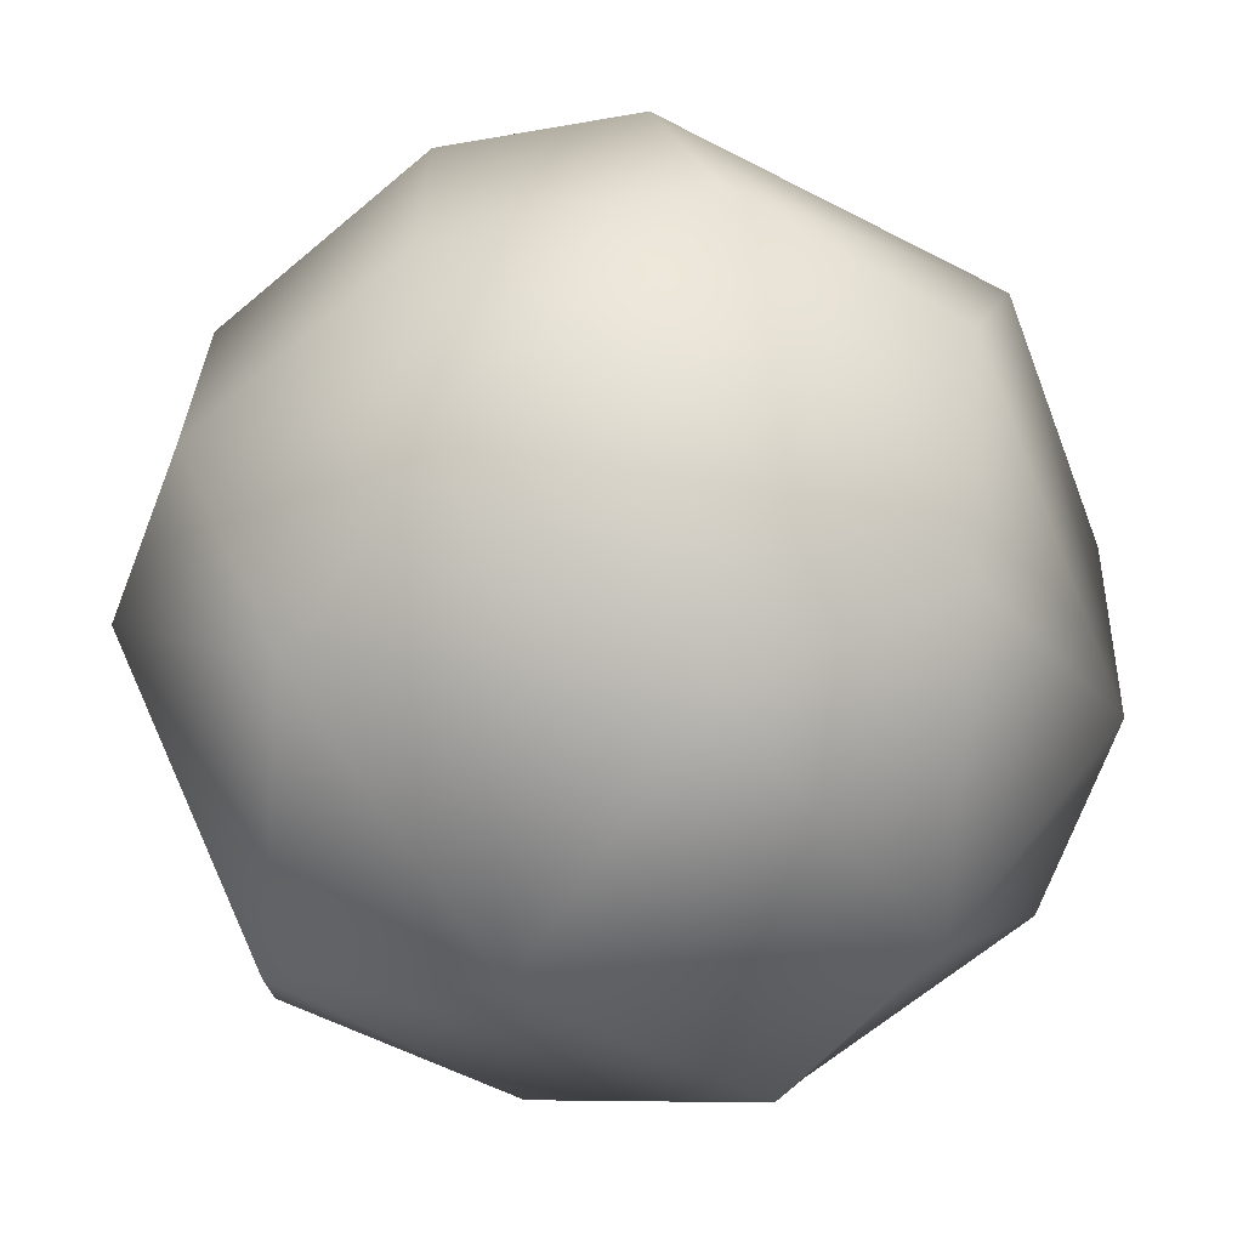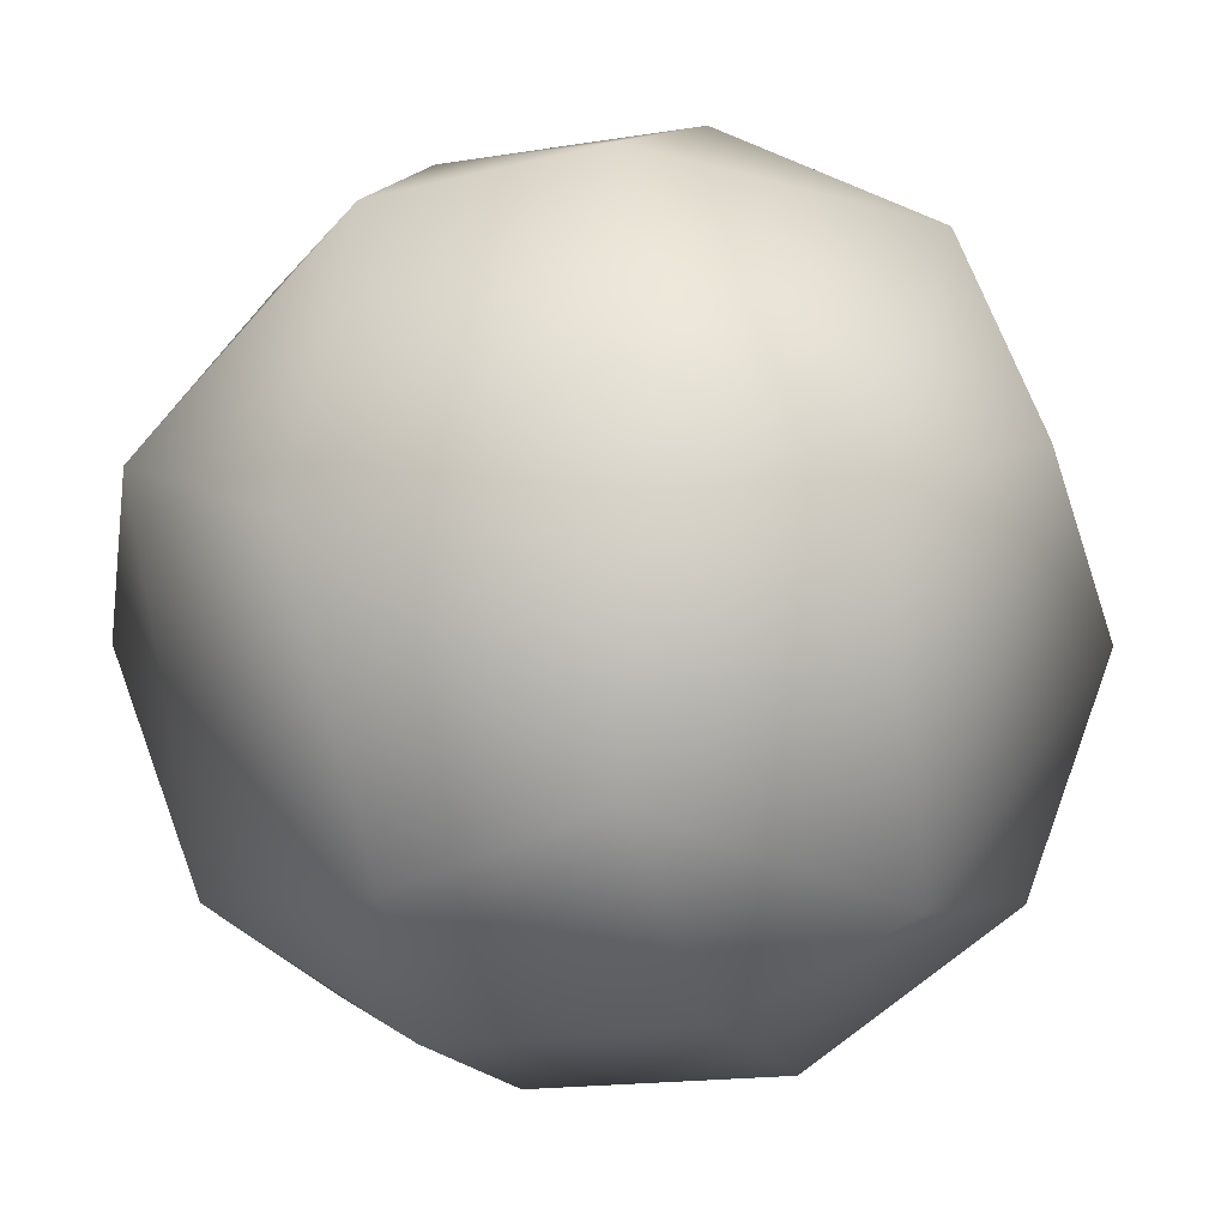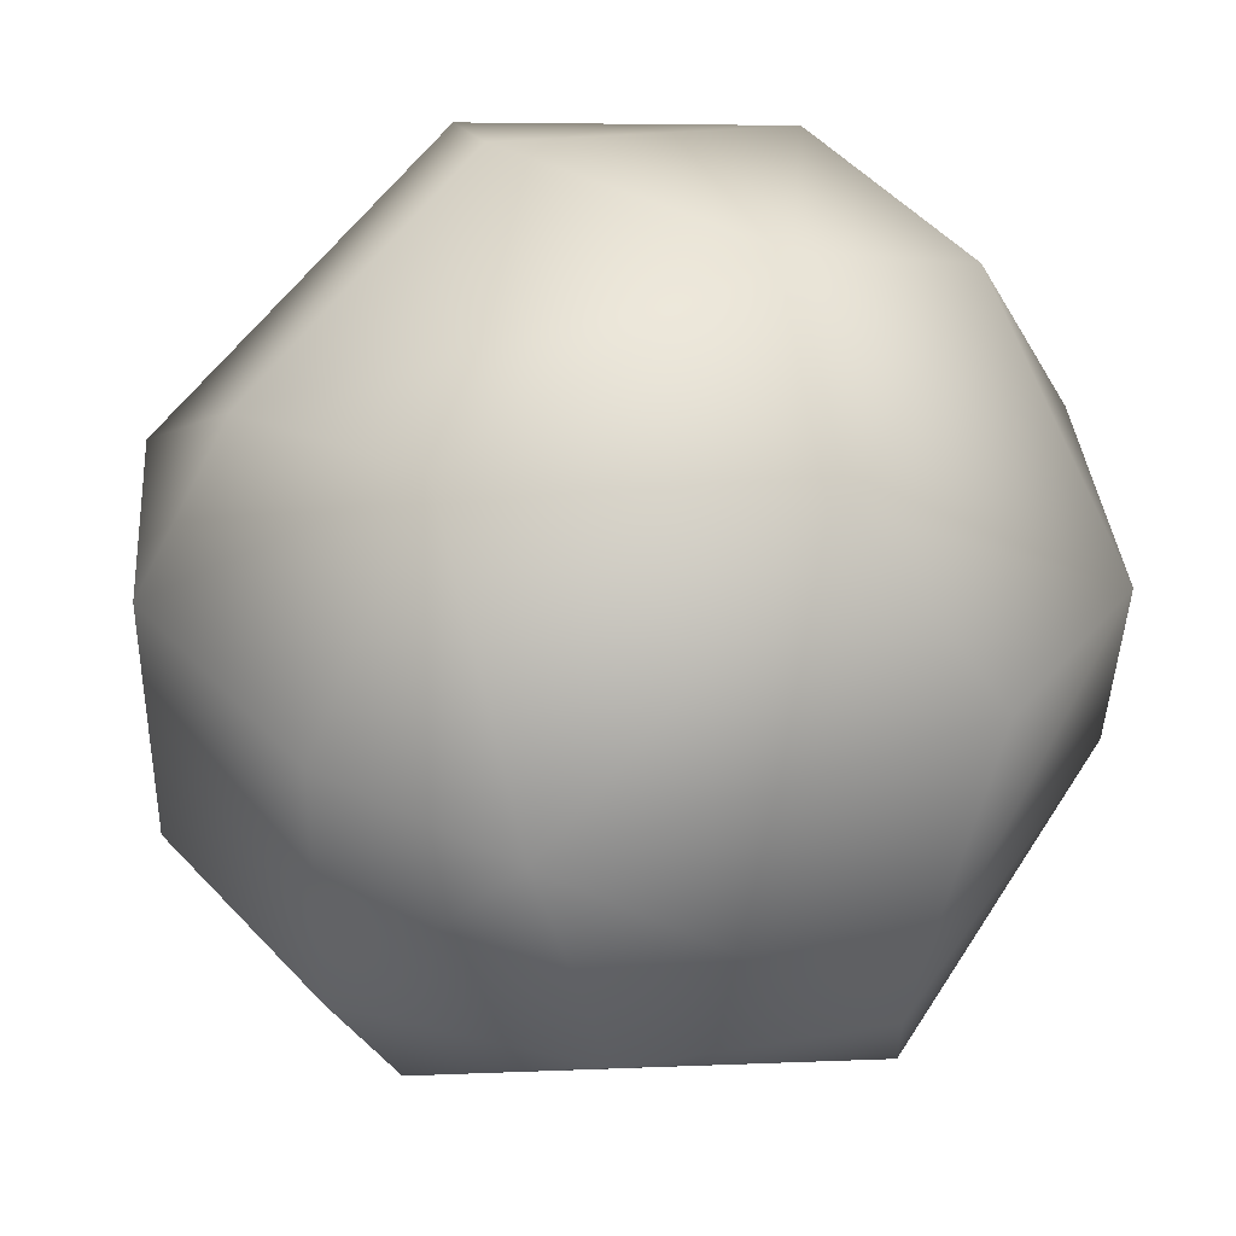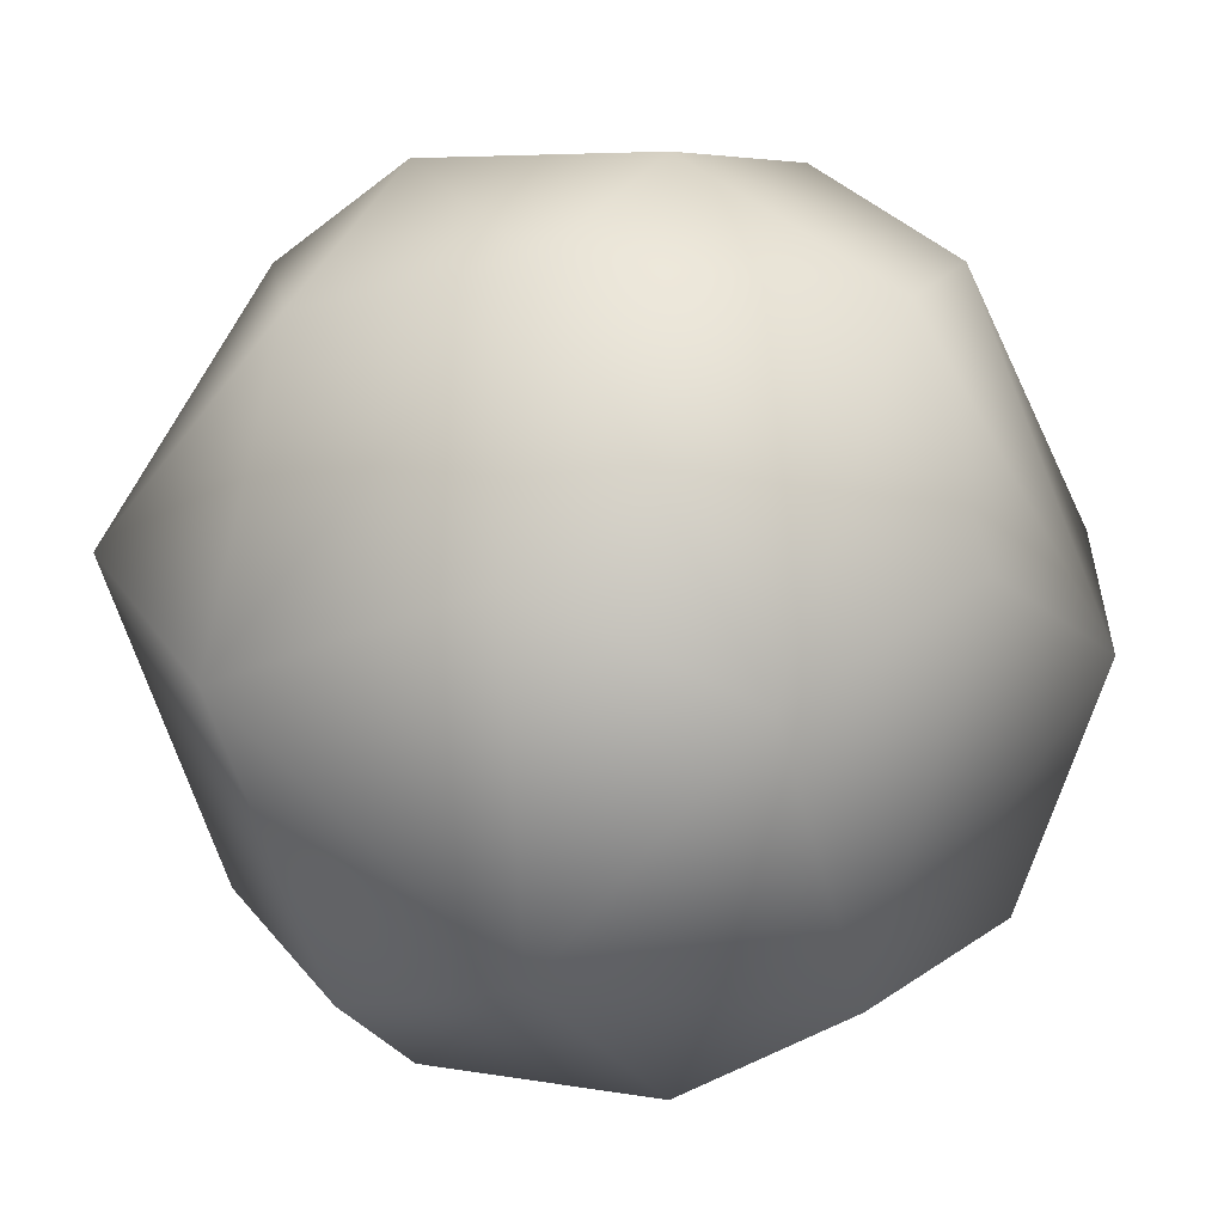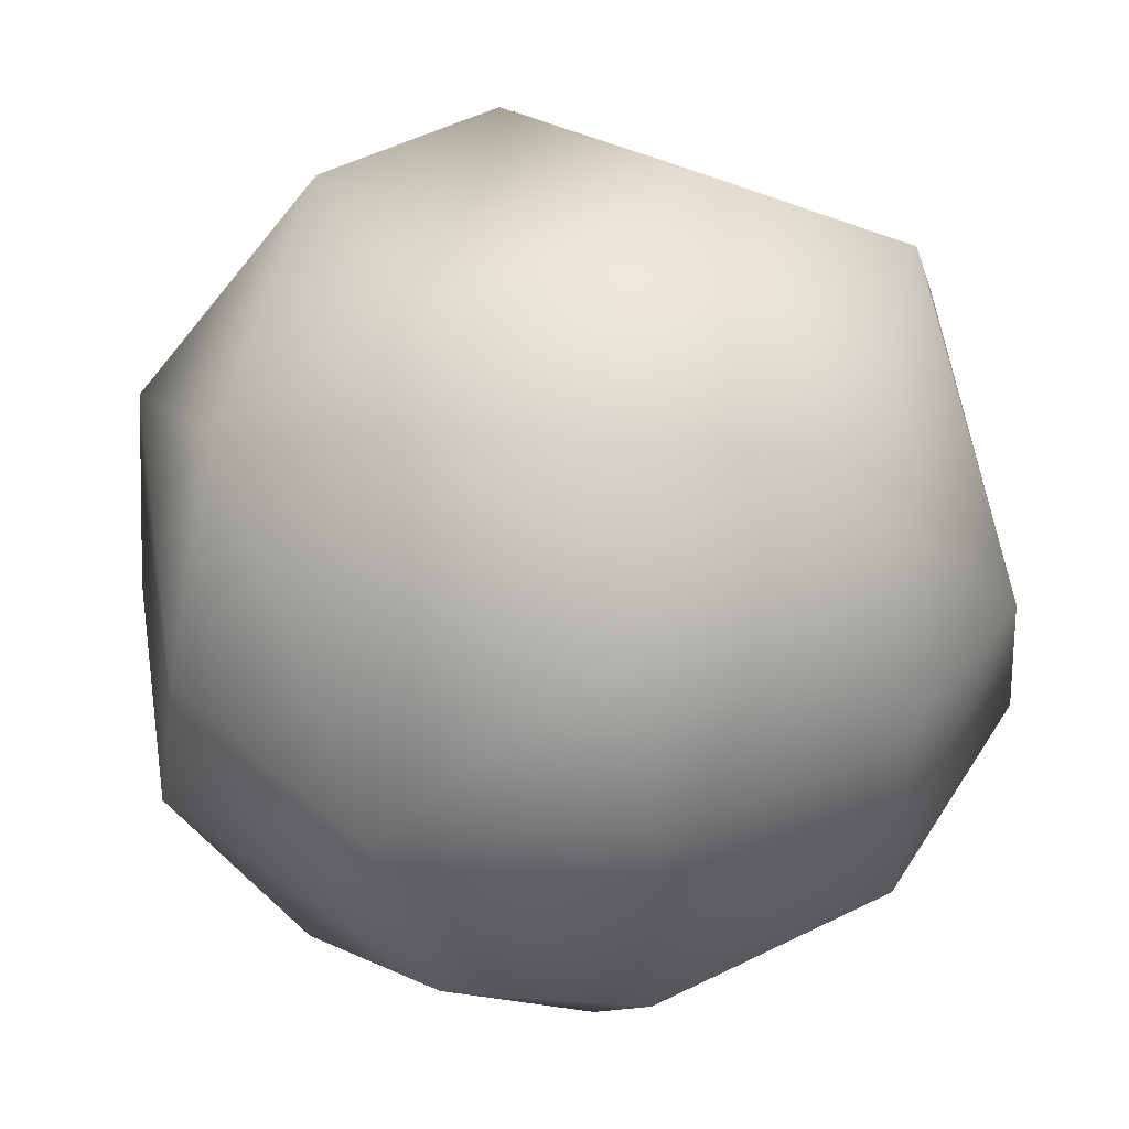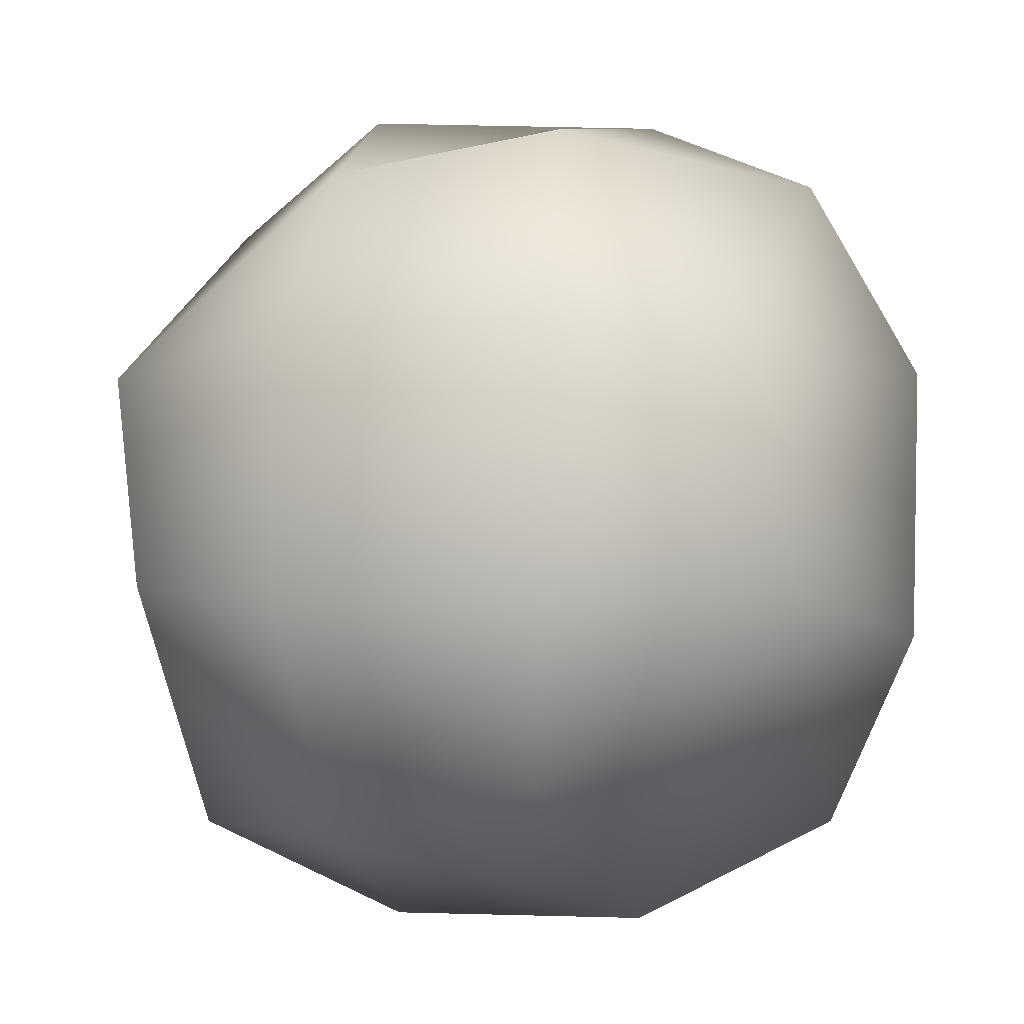
<metadata>
{"format":"obj","ext":"obj","renderer":"f3d","projection":"perspective","resolution":1024,"background":"white","views":[{"elev":-64.6,"azim":-139.5,"up":"+Z"},{"elev":-17.4,"azim":-162.1,"up":"+Y"},{"elev":38.7,"azim":52.7,"up":"+Z"},{"elev":5.8,"azim":-150.5,"up":"+Y"},{"elev":50.0,"azim":151.4,"up":"+Z"},{"elev":-6.6,"azim":14.0,"up":"+Z"}]}
</metadata>
<code>
o mesh-0
v -15.99 -12.42 5.33
v -15.29 2.996 15.29
v -4.653 -14.64 13.96
v -6.633 -1.385 19.9
v 6.633 2.996 19.9
v -5.34 13.54 16.02
v 4.653 14.64 13.96
v -6.054 18.84 6.054
v 6.054 18.84 6.054
v -6.054 18.84 -6.054
v 6.054 18.84 -6.054
v -4.653 14.64 -13.96
v 5.34 12.66 -16.02
v 6.633 -1.385 -19.9
v 15.29 2.996 -15.29
v 4.653 -14.64 -13.96
v 15.99 -12.42 -5.33
v 6.054 -18.84 -6.054
v 13.96 -14.64 4.653
v 6.054 -18.84 6.054
v 5.33 -12.42 15.99
v -6.054 -18.84 6.054
v 15.29 -1.385 15.29
v 19.9 2.996 6.633
v 19.9 -1.385 -6.633
v 16.02 13.09 5.34
v 13.96 14.64 -4.653
v -19.9 -1.385 6.633
v -13.96 -14.64 -4.653
v -19.9 2.996 -6.633
v -15.29 -1.385 -15.29
v -16.02 13.19 -5.34
v -5.33 -12.42 -15.99
v -6.633 2.996 -19.9
v -13.96 14.64 4.653
v -6.054 -18.84 -6.054
f 3 2 1
f 3 4 2
f 5 4 3
f 5 6 4
f 7 6 5
f 7 8 6
f 9 8 7
f 9 10 8
f 11 10 9
f 11 12 10
f 13 12 11
f 13 14 12
f 15 14 13
f 15 16 14
f 17 16 15
f 17 18 16
f 19 18 17
f 19 20 18
f 21 20 19
f 21 22 20
f 3 22 21
f 3 1 22
f 21 5 3
f 21 23 5
f 19 23 21
f 19 24 23
f 25 24 19
f 25 26 24
f 27 26 25
f 27 11 26
f 13 11 27
f 28 1 2
f 28 29 1
f 30 29 28
f 30 31 29
f 32 31 30
f 32 12 31
f 10 12 32
f 33 16 18
f 33 14 16
f 34 14 33
f 34 12 14
f 31 12 34
f 6 2 4
f 6 35 2
f 8 35 6
f 8 10 35
f 33 29 31
f 33 36 29
f 18 36 33
f 18 20 36
f 23 7 5
f 23 26 7
f 24 26 23
f 35 28 2
f 35 32 28
f 10 32 35
f 26 9 7
f 26 11 9
f 27 15 13
f 27 25 15
f 25 17 15
f 25 19 17
f 22 36 20
f 22 1 36
f 32 30 28
f 31 34 33
f 1 29 36

</code>
